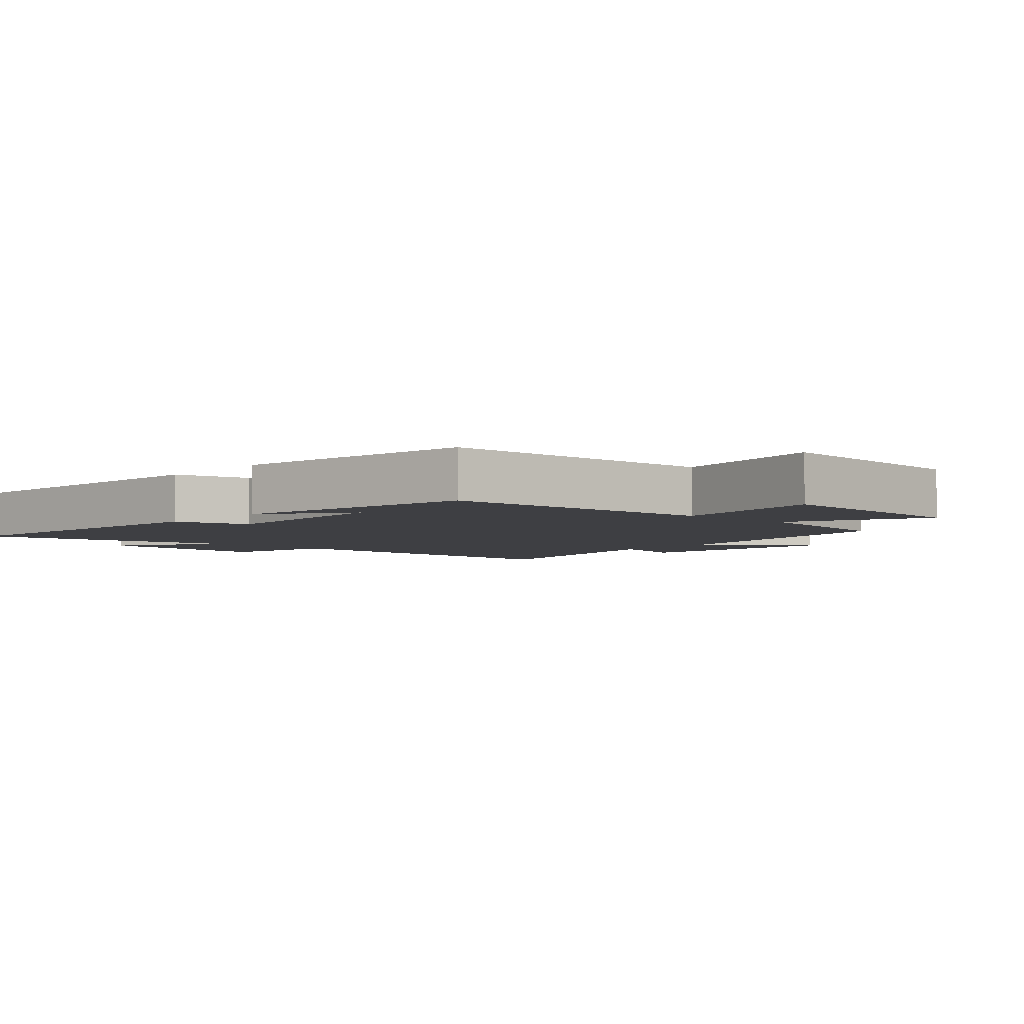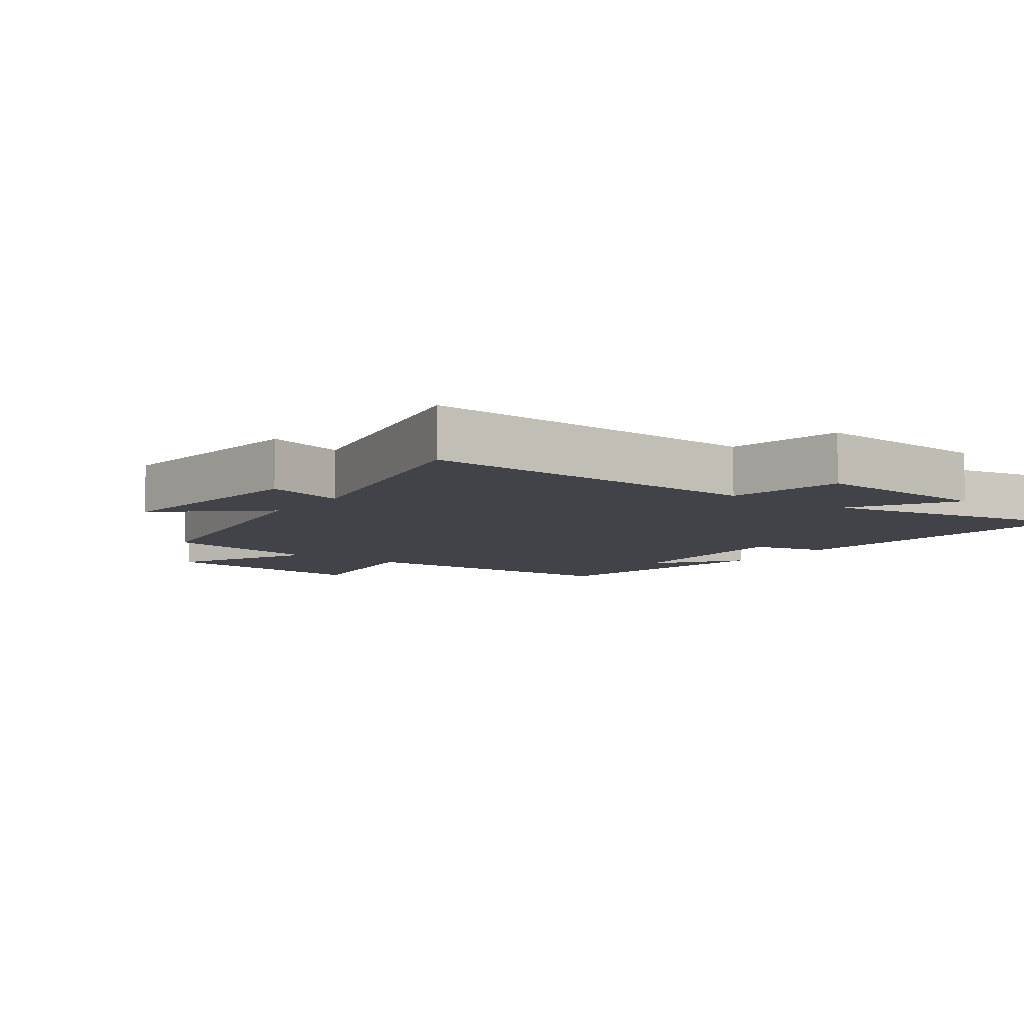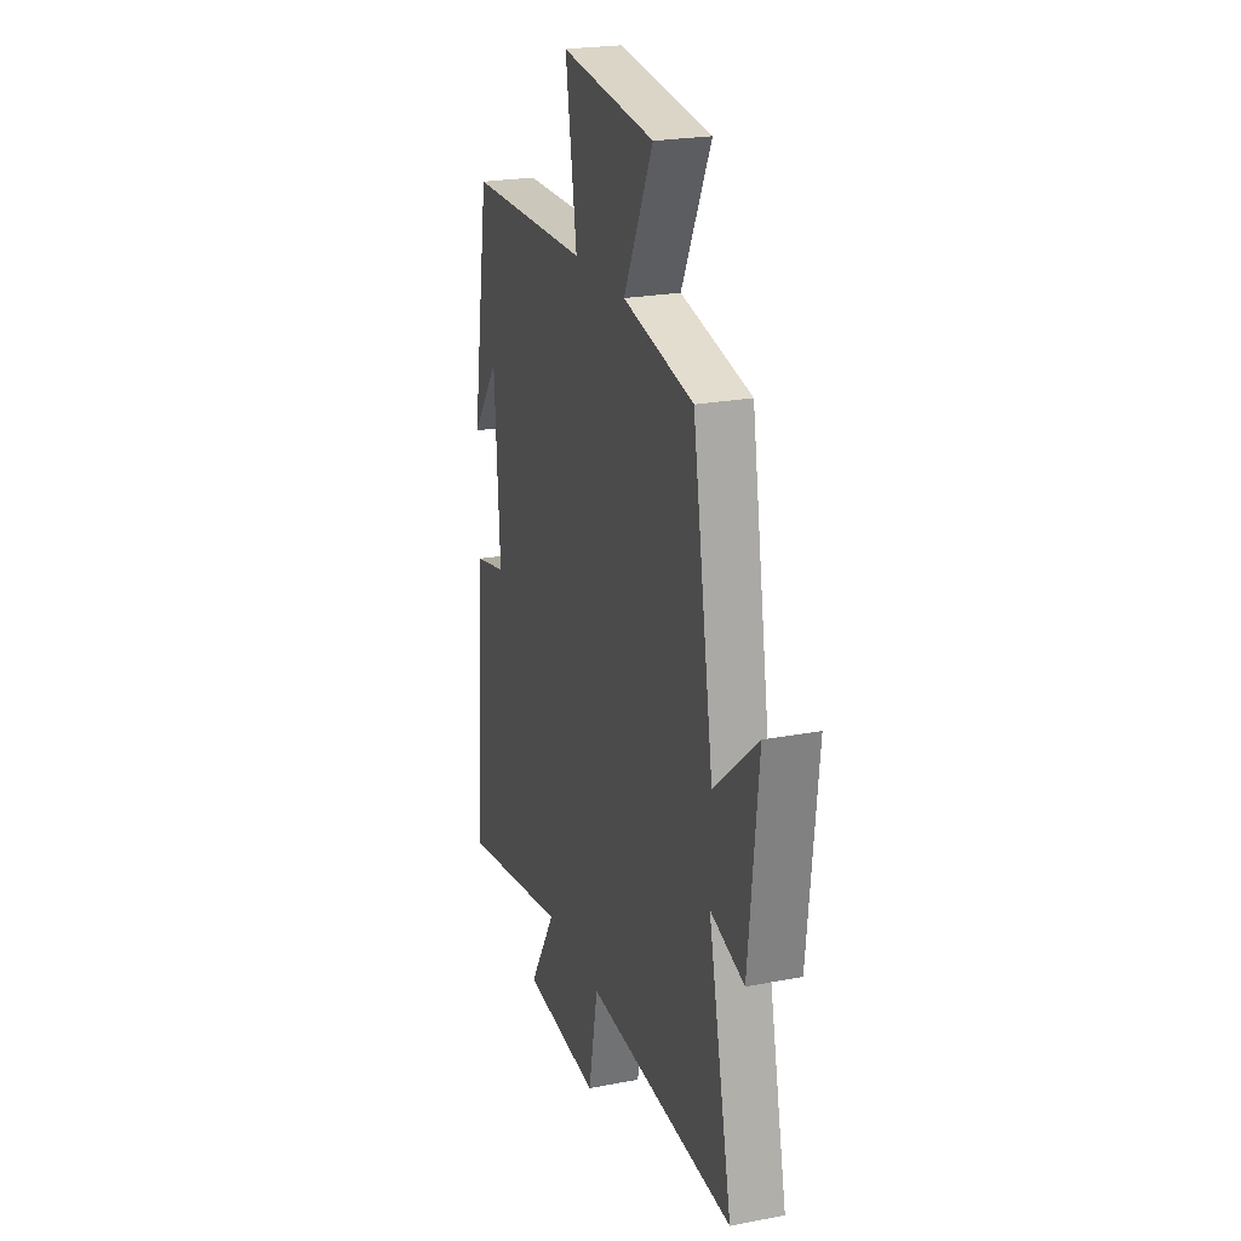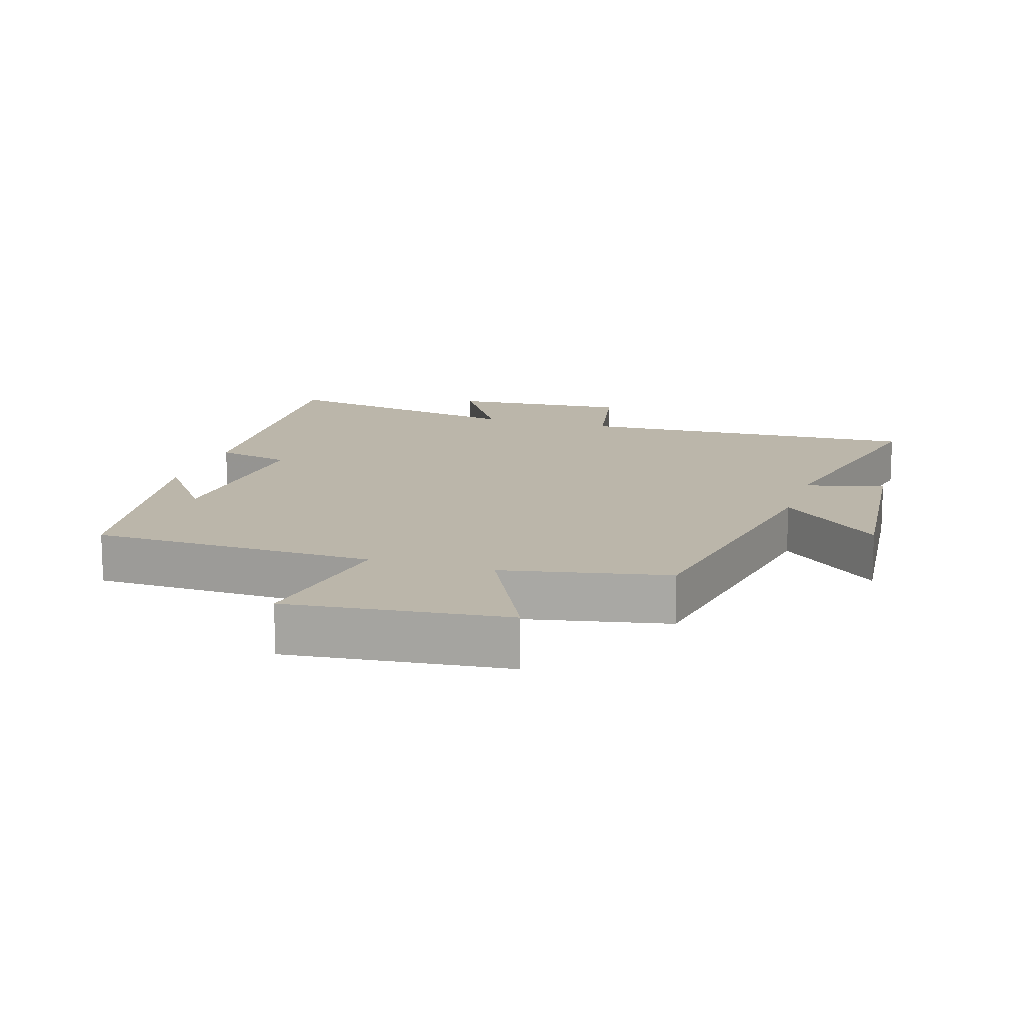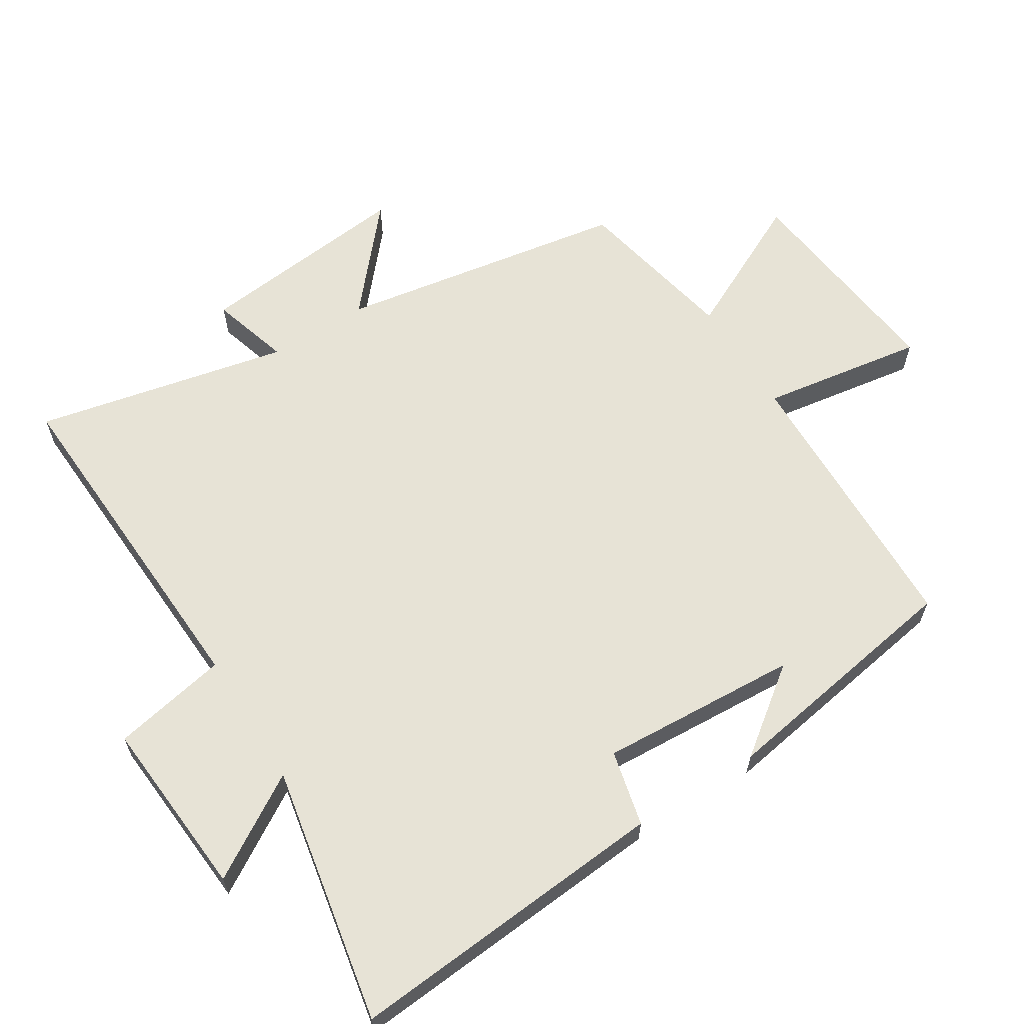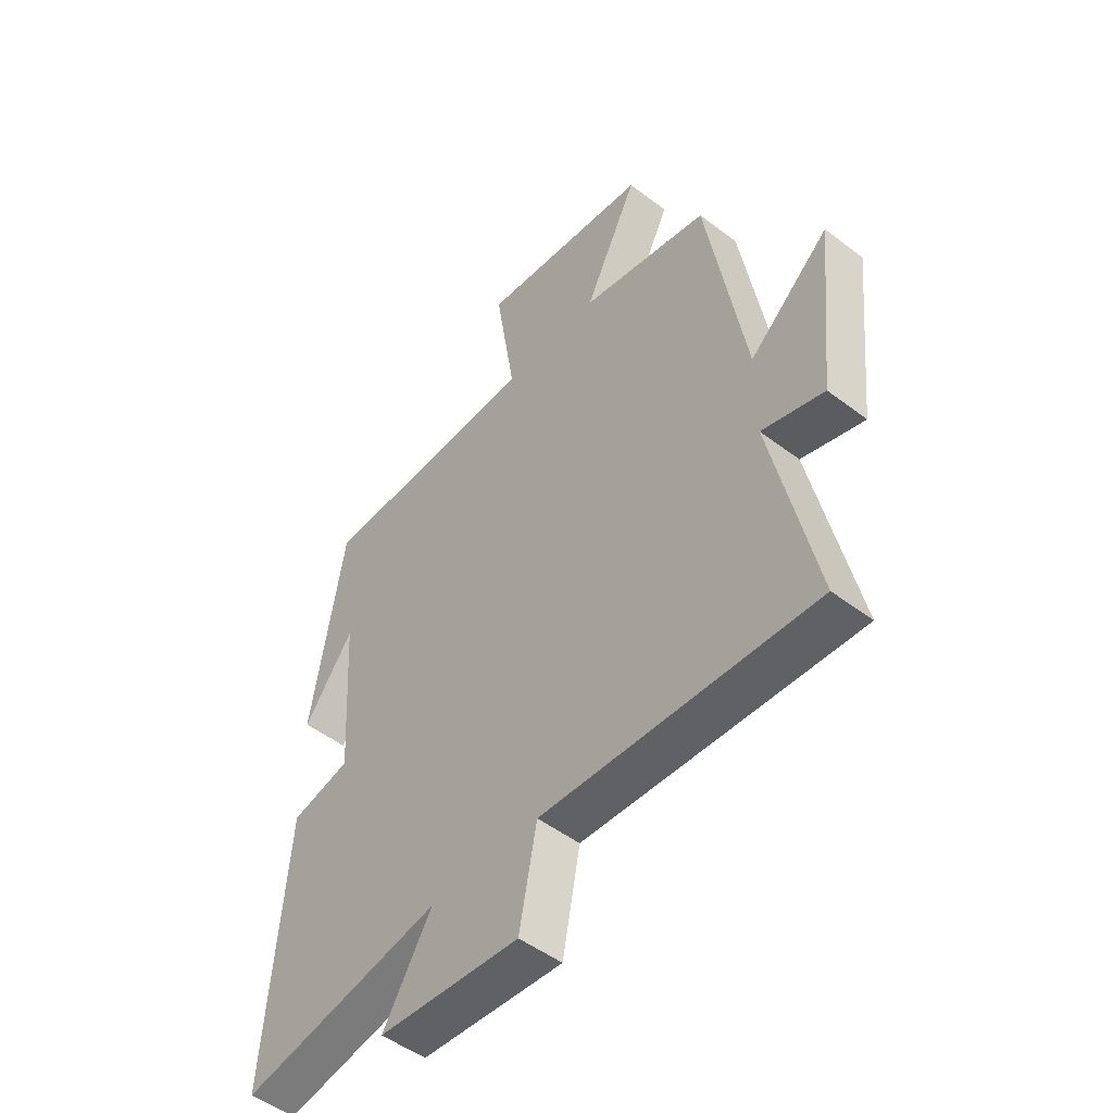
<metadata>
{"format":"obj","ext":"obj","renderer":"f3d","projection":"perspective","resolution":1024,"background":"white","views":[{"elev":-4.3,"azim":-41.5,"up":"+Y"},{"elev":-7.6,"azim":143.9,"up":"+Y"},{"elev":23.3,"azim":72.0,"up":"+Z"},{"elev":13.9,"azim":17.5,"up":"+Y"},{"elev":62.6,"azim":-122.2,"up":"+Y"},{"elev":-49.6,"azim":49.9,"up":"+Z"}]}
</metadata>
<code>
v 0.426 0.07 0.45
v 0.5 0.07 0.013
v 0.653 0.07 0.146
v 0.619 0.07 -0.178
v 0.5 0.07 -0.143
v 0.584 0.07 -0.525
v 0.061 0.07 -0.5
v 0.027 0.07 -0.674
v -0.245 0.07 -0.654
v -0.151 0.07 -0.5
v -0.539 0.07 -0.575
v -0.5 0.07 -0.089
v -0.386 0.07 -0.062
v -0.404 0.07 0.238
v -0.5 0.07 0.109
v -0.438 0.07 0.488
v -0.01 0.07 0.5
v -0.049 0.07 0.746
v 0.281 0.07 0.71
v 0.178 0.07 0.5
v 0.426 0 0.45
v 0.5 0 0.013
v 0.653 0 0.146
v 0.619 0 -0.178
v 0.5 0 -0.143
v 0.584 0 -0.525
v 0.061 0 -0.5
v 0.027 0 -0.674
v -0.245 0 -0.654
v -0.151 0 -0.5
v -0.539 0 -0.575
v -0.5 0 -0.089
v -0.386 0 -0.062
v -0.404 0 0.238
v -0.5 0 0.109
v -0.438 0 0.488
v -0.01 0 0.5
v -0.049 0 0.746
v 0.281 0 0.71
v 0.178 0 0.5
f 17 18 19 20
f 17 20 1 2
f 16 17 2
f 14 15 16
f 14 16 2
f 13 14 2
f 10 11 12 13
f 10 13 2
f 7 8 9 10
f 7 10 2
f 5 6 7
f 5 7 2 3
f 3 4 5
f 40 39 38 37
f 22 21 40 37
f 22 37 36
f 36 35 34
f 22 36 34
f 22 34 33
f 33 32 31 30
f 22 33 30
f 30 29 28 27
f 22 30 27
f 27 26 25
f 23 22 27 25
f 25 24 23
f 1 21 22 2
f 2 22 23 3
f 3 23 24 4
f 4 24 25 5
f 5 25 26 6
f 6 26 27 7
f 7 27 28 8
f 8 28 29 9
f 9 29 30 10
f 10 30 31 11
f 11 31 32 12
f 12 32 33 13
f 13 33 34 14
f 14 34 35 15
f 15 35 36 16
f 16 36 37 17
f 17 37 38 18
f 18 38 39 19
f 19 39 40 20
f 20 40 21 1

</code>
